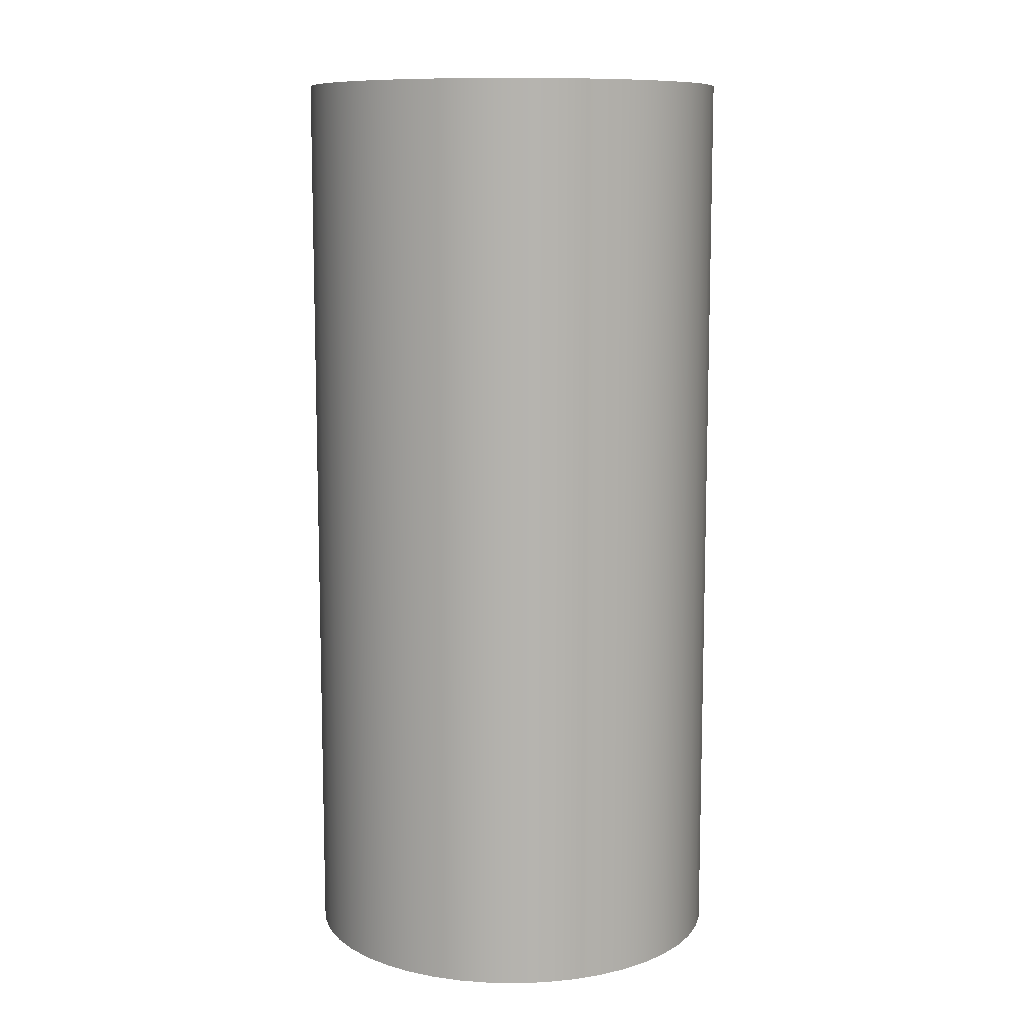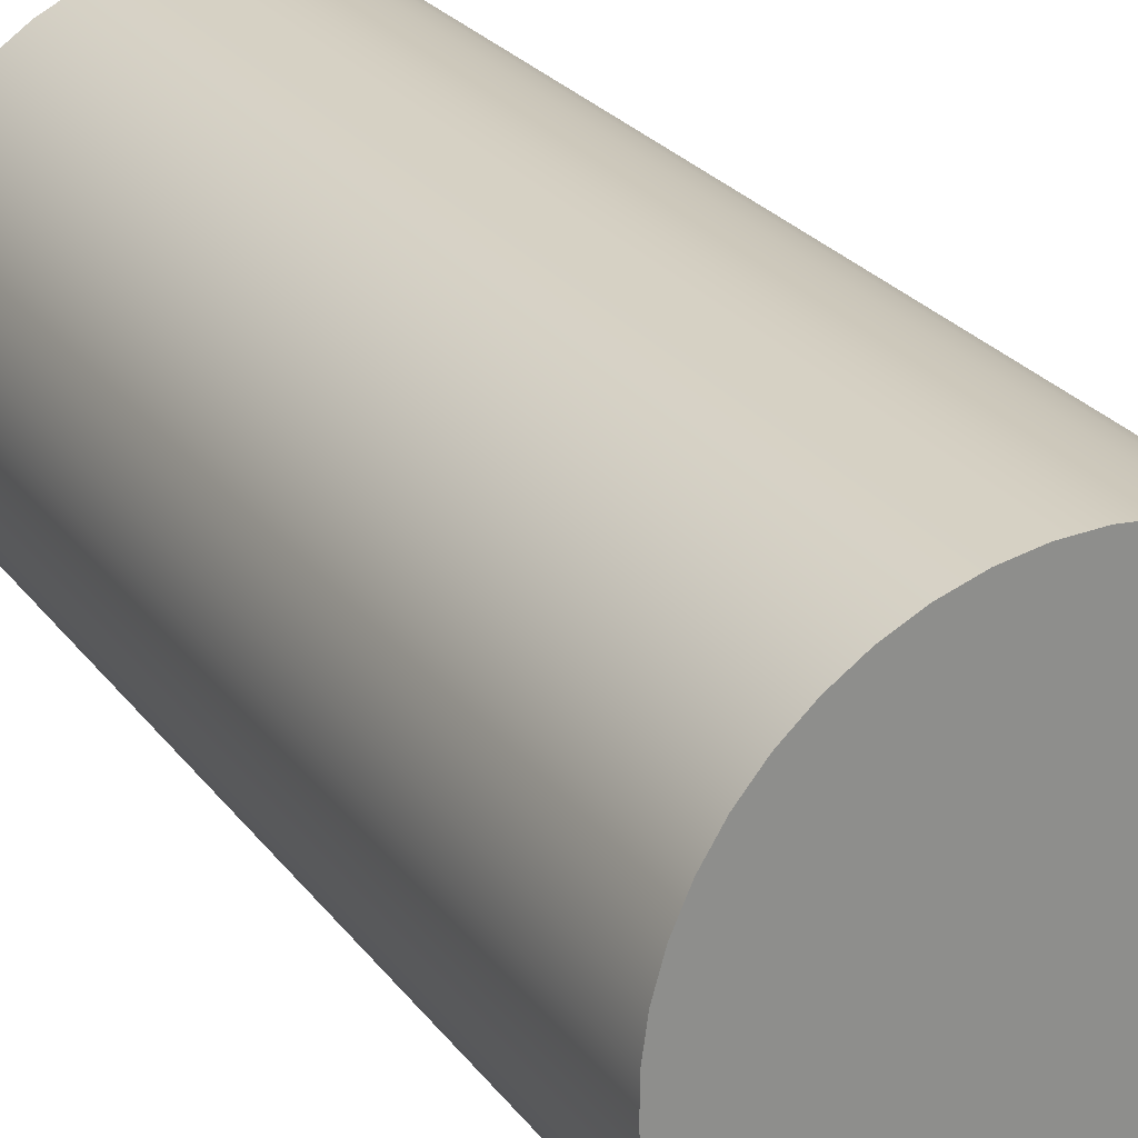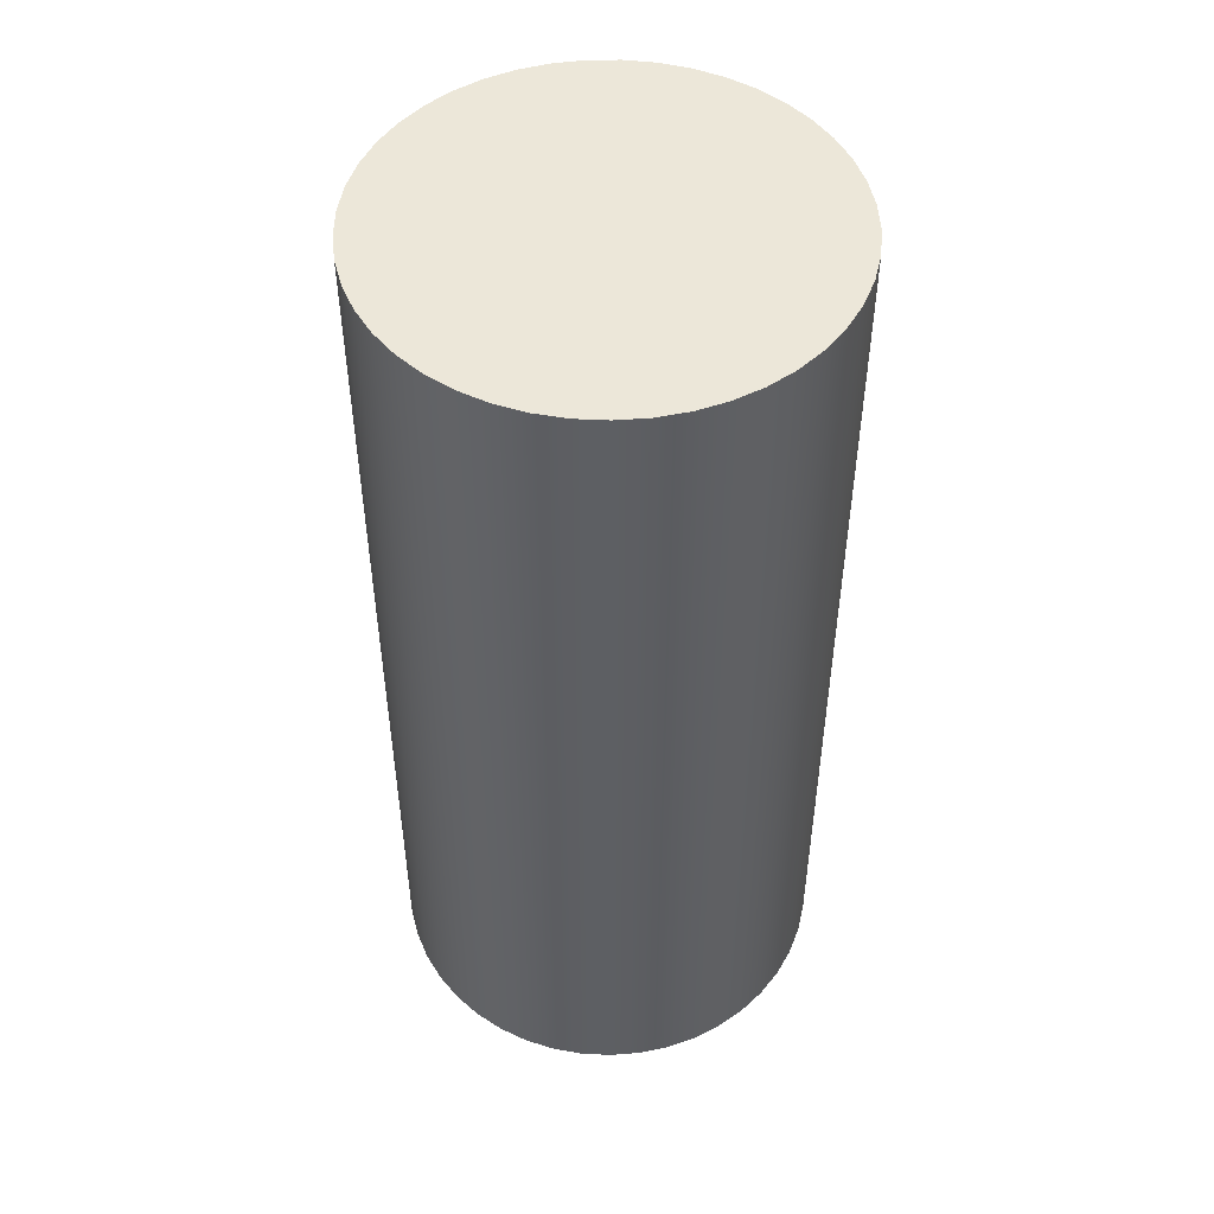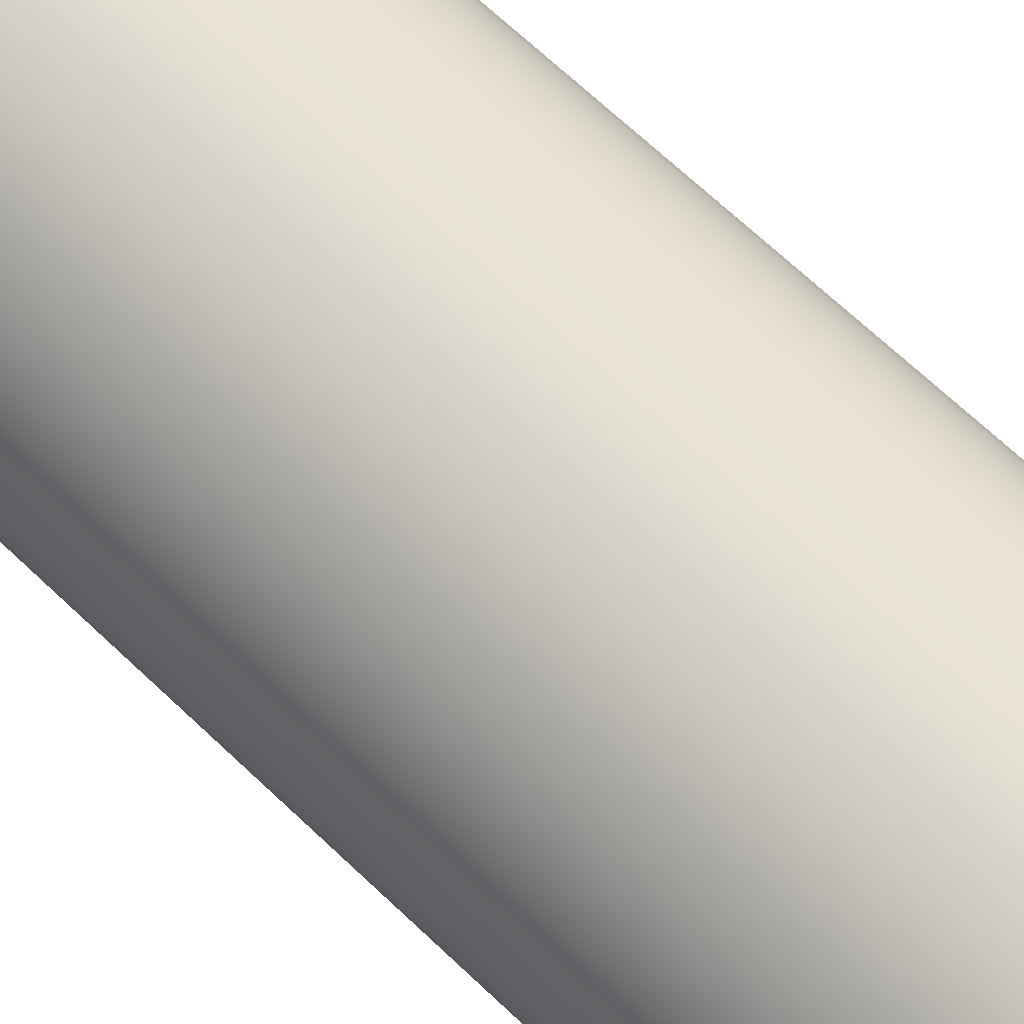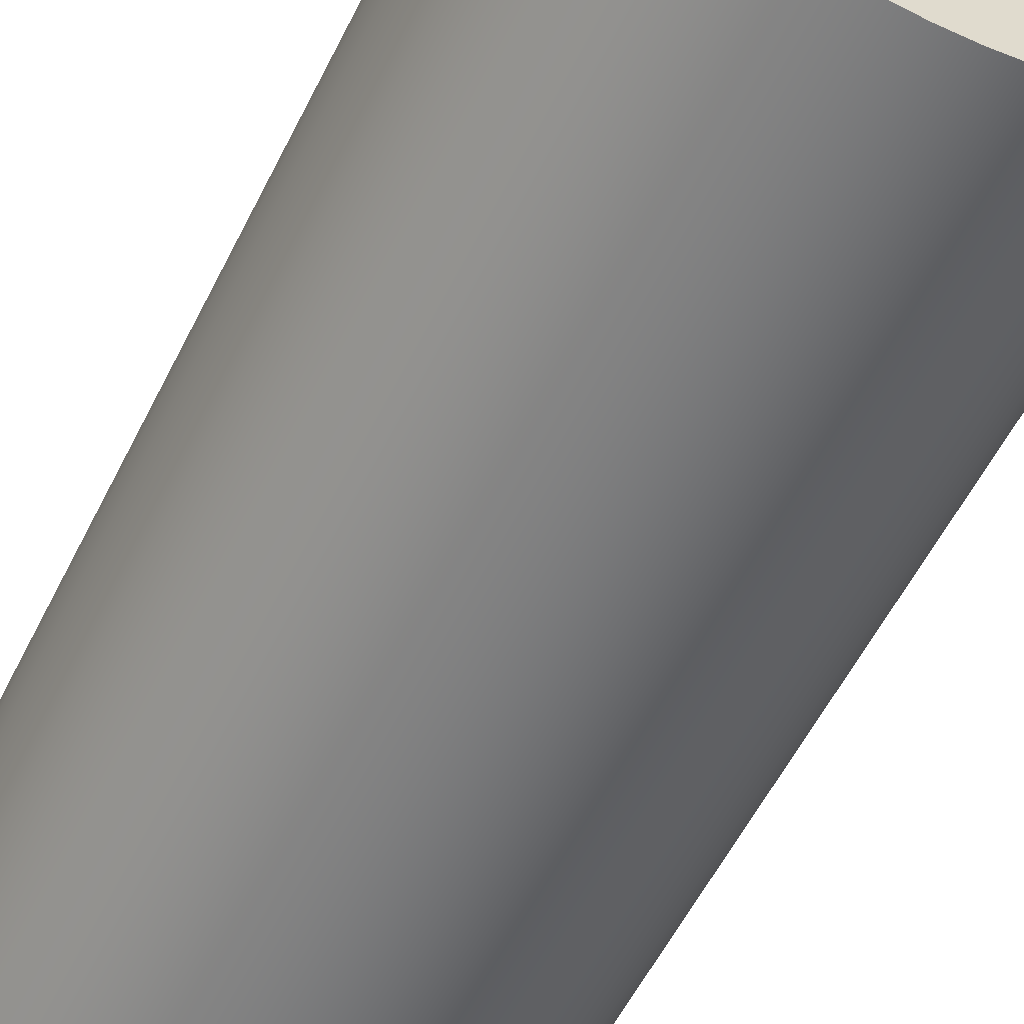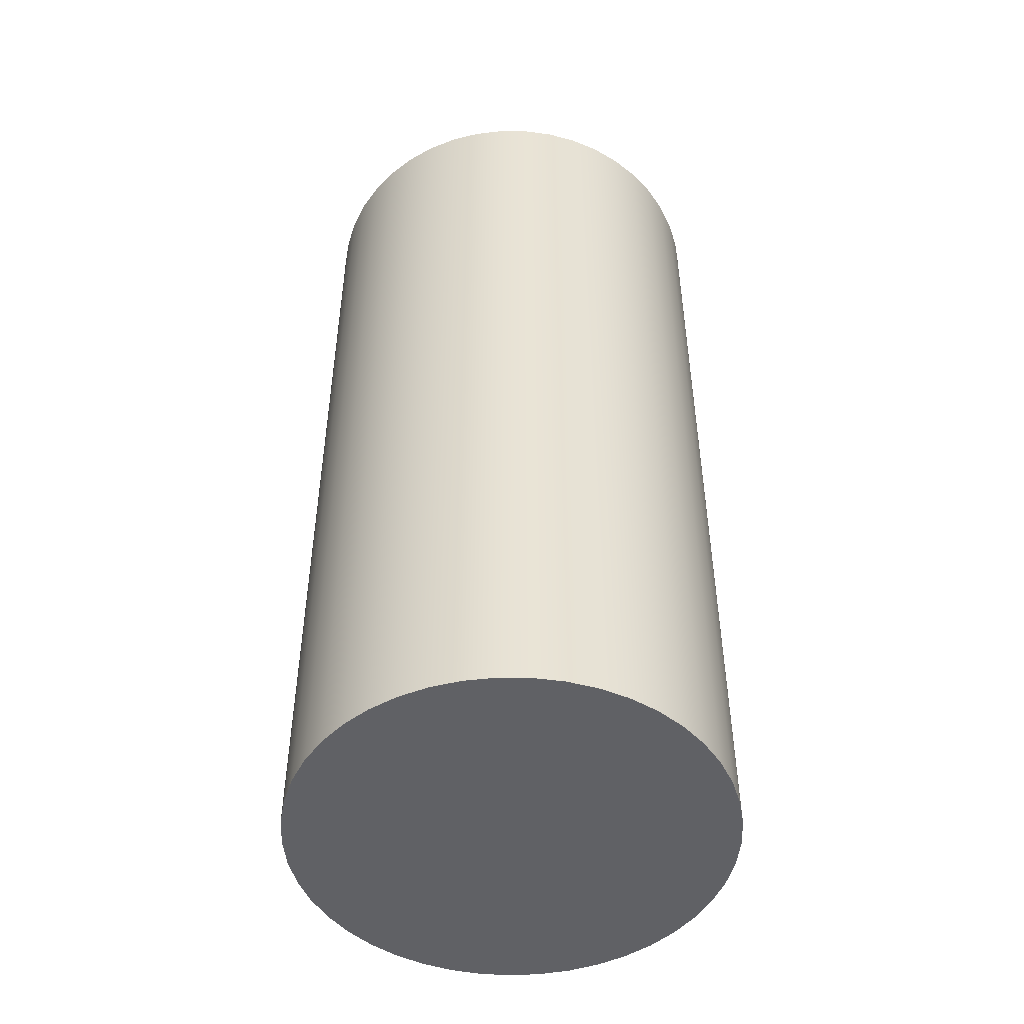
<metadata>
{"format":"obj","ext":"obj","renderer":"f3d","projection":"perspective","resolution":1024,"background":"white","views":[{"elev":10.1,"azim":60.6,"up":"+Y"},{"elev":25.7,"azim":151.8,"up":"+Z"},{"elev":49.7,"azim":5.2,"up":"+Y"},{"elev":71.9,"azim":-47.1,"up":"+Z"},{"elev":-56.8,"azim":-26.3,"up":"+Z"},{"elev":-48.9,"azim":-126.4,"up":"+Y"}]}
</metadata>
<code>
v 64.5 2.15 6.123e-17
v 64.5 2.15 -0.06959
v 64.52 2.15 -0.1378
v 64.54 2.15 -0.2034
v 64.58 2.15 -0.265
v 64.62 2.15 -0.3214
v 64.67 2.15 -0.3716
v 64.72 2.15 -0.4145
v 64.78 2.15 -0.4494
v 64.85 2.15 -0.4755
v 64.91 2.15 -0.4924
v 64.98 2.15 -0.4997
v 65.05 2.15 -0.4973
v 65.12 2.15 -0.4851
v 65.19 2.15 -0.4636
v 65.25 2.15 -0.433
v 65.31 2.15 -0.394
v 65.36 2.15 -0.3473
v 65.4 2.15 -0.2939
v 65.44 2.15 -0.2347
v 65.47 2.15 -0.171
v 65.49 2.15 -0.104
v 65.5 2.15 -0.03488
v 65.5 2.15 0.03488
v 65.49 2.15 0.104
v 65.47 2.15 0.171
v 65.44 2.15 0.2347
v 65.4 2.15 0.2939
v 65.36 2.15 0.3473
v 65.31 2.15 0.394
v 65.25 2.15 0.433
v 65.19 2.15 0.4636
v 65.12 2.15 0.4851
v 65.05 2.15 0.4973
v 64.98 2.15 0.4997
v 64.91 2.15 0.4924
v 64.85 2.15 0.4755
v 64.78 2.15 0.4494
v 64.72 2.15 0.4145
v 64.67 2.15 0.3716
v 64.62 2.15 0.3214
v 64.58 2.15 0.265
v 64.54 2.15 0.2034
v 64.52 2.15 0.1378
v 64.5 2.15 0.06959
v 64.5 0 6.123e-17
v 64.5 0 0.06959
v 64.52 0 0.1378
v 64.54 0 0.2034
v 64.58 0 0.265
v 64.62 0 0.3214
v 64.67 0 0.3716
v 64.72 0 0.4145
v 64.78 0 0.4494
v 64.85 0 0.4755
v 64.91 0 0.4924
v 64.98 0 0.4997
v 65.05 0 0.4973
v 65.12 0 0.4851
v 65.19 0 0.4636
v 65.25 0 0.433
v 65.31 0 0.394
v 65.36 0 0.3473
v 65.4 0 0.2939
v 65.44 0 0.2347
v 65.47 0 0.171
v 65.49 0 0.104
v 65.5 0 0.03488
v 65.5 0 -0.03488
v 65.49 0 -0.104
v 65.47 0 -0.171
v 65.44 0 -0.2347
v 65.4 0 -0.2939
v 65.36 0 -0.3473
v 65.31 0 -0.394
v 65.25 0 -0.433
v 65.19 0 -0.4636
v 65.12 0 -0.4851
v 65.05 0 -0.4973
v 64.98 0 -0.4997
v 64.91 0 -0.4924
v 64.85 0 -0.4755
v 64.78 0 -0.4494
v 64.72 0 -0.4145
v 64.67 0 -0.3716
v 64.62 0 -0.3214
v 64.58 0 -0.265
v 64.54 0 -0.2034
v 64.52 0 -0.1378
v 64.5 0 -0.06959
v 64.5 0 6.123e-17
v 64.5 2.15 6.123e-17
v 64.5 2.15 6.123e-17
v 64.5 2.15 0.06959
v 64.52 2.15 0.1378
v 64.54 2.15 0.2034
v 64.58 2.15 0.265
v 64.62 2.15 0.3214
v 64.67 2.15 0.3716
v 64.72 2.15 0.4145
v 64.78 2.15 0.4494
v 64.85 2.15 0.4755
v 64.91 2.15 0.4924
v 64.98 2.15 0.4997
v 65.05 2.15 0.4973
v 65.12 2.15 0.4851
v 65.19 2.15 0.4636
v 65.25 2.15 0.433
v 65.31 2.15 0.394
v 65.36 2.15 0.3473
v 65.4 2.15 0.2939
v 65.44 2.15 0.2347
v 65.47 2.15 0.171
v 65.49 2.15 0.104
v 65.5 2.15 0.03488
v 65.5 2.15 -0.03488
v 65.49 2.15 -0.104
v 65.47 2.15 -0.171
v 65.44 2.15 -0.2347
v 65.4 2.15 -0.2939
v 65.36 2.15 -0.3473
v 65.31 2.15 -0.394
v 65.25 2.15 -0.433
v 65.19 2.15 -0.4636
v 65.12 2.15 -0.4851
v 65.05 2.15 -0.4973
v 64.98 2.15 -0.4997
v 64.91 2.15 -0.4924
v 64.85 2.15 -0.4755
v 64.78 2.15 -0.4494
v 64.72 2.15 -0.4145
v 64.67 2.15 -0.3716
v 64.62 2.15 -0.3214
v 64.58 2.15 -0.265
v 64.54 2.15 -0.2034
v 64.52 2.15 -0.1378
v 64.5 2.15 -0.06959
v 64.5 0 6.123e-17
v 64.5 0 -0.06959
v 64.52 0 -0.1378
v 64.54 0 -0.2034
v 64.58 0 -0.265
v 64.62 0 -0.3214
v 64.67 0 -0.3716
v 64.72 0 -0.4145
v 64.78 0 -0.4494
v 64.85 0 -0.4755
v 64.91 0 -0.4924
v 64.98 0 -0.4997
v 65.05 0 -0.4973
v 65.12 0 -0.4851
v 65.19 0 -0.4636
v 65.25 0 -0.433
v 65.31 0 -0.394
v 65.36 0 -0.3473
v 65.4 0 -0.2939
v 65.44 0 -0.2347
v 65.47 0 -0.171
v 65.49 0 -0.104
v 65.5 0 -0.03488
v 65.5 0 0.03488
v 65.49 0 0.104
v 65.47 0 0.171
v 65.44 0 0.2347
v 65.4 0 0.2939
v 65.36 0 0.3473
v 65.31 0 0.394
v 65.25 0 0.433
v 65.19 0 0.4636
v 65.12 0 0.4851
v 65.05 0 0.4973
v 64.98 0 0.4997
v 64.91 0 0.4924
v 64.85 0 0.4755
v 64.78 0 0.4494
v 64.72 0 0.4145
v 64.67 0 0.3716
v 64.62 0 0.3214
v 64.58 0 0.265
v 64.54 0 0.2034
v 64.52 0 0.1378
v 64.5 0 0.06959
g cb06a8c0-e329-11ea-b7db-54bf646e7e1f
f 2 90 1
f 1 90 91
f 92 46 45
f 45 46 47
f 45 47 44
f 44 47 48
f 44 48 43
f 43 48 49
f 43 49 42
f 42 49 50
f 42 50 41
f 41 50 51
f 41 51 40
f 40 51 52
f 40 52 39
f 39 52 53
f 39 53 38
f 38 53 54
f 38 54 37
f 37 54 55
f 37 55 36
f 36 55 56
f 36 56 35
f 35 56 57
f 35 57 34
f 34 57 58
f 34 58 33
f 33 58 59
f 33 59 32
f 32 59 60
f 32 60 31
f 31 60 61
f 31 61 30
f 30 61 62
f 30 62 29
f 29 62 63
f 29 63 28
f 28 63 64
f 28 64 27
f 27 64 65
f 27 65 26
f 26 65 66
f 26 66 25
f 25 66 67
f 25 67 24
f 24 67 68
f 24 68 23
f 23 68 69
f 23 69 22
f 22 69 70
f 22 70 21
f 21 70 71
f 21 71 20
f 20 71 72
f 20 72 19
f 19 72 73
f 19 73 18
f 18 73 74
f 18 74 17
f 17 74 75
f 17 75 16
f 16 75 76
f 16 76 15
f 15 76 77
f 15 77 14
f 14 77 78
f 14 78 13
f 13 78 79
f 13 79 12
f 12 79 80
f 12 80 11
f 11 80 81
f 11 81 10
f 10 81 82
f 10 82 9
f 9 82 83
f 9 83 8
f 8 83 84
f 8 84 7
f 7 84 85
f 7 85 6
f 6 85 86
f 6 86 5
f 5 86 87
f 5 87 4
f 4 87 88
f 4 88 3
f 3 88 89
f 3 89 2
f 2 89 90
g cb0ac764-e329-11ea-a1c5-54bf646e7e1f
f 94 115 93
f 93 115 116
f 93 116 137
f 137 116 117
f 137 117 136
f 136 117 118
f 136 118 135
f 135 118 119
f 135 119 134
f 134 119 120
f 134 120 133
f 133 120 121
f 133 121 132
f 132 121 122
f 132 122 131
f 131 122 123
f 131 123 130
f 130 123 124
f 130 124 129
f 129 124 125
f 129 125 128
f 128 125 126
f 128 126 127
f 115 94 114
f 114 94 95
f 114 95 113
f 113 95 96
f 113 96 112
f 112 96 97
f 112 97 111
f 111 97 98
f 111 98 110
f 110 98 99
f 110 99 109
f 109 99 100
f 109 100 108
f 108 100 101
f 108 101 107
f 107 101 102
f 107 102 106
f 106 102 103
f 106 103 105
f 105 103 104
g cb0ee626-e329-11ea-90c9-54bf646e7e1f
f 139 160 138
f 138 160 161
f 138 161 182
f 182 161 162
f 182 162 181
f 181 162 163
f 181 163 180
f 180 163 164
f 180 164 179
f 179 164 165
f 179 165 178
f 178 165 166
f 178 166 177
f 177 166 167
f 177 167 176
f 176 167 168
f 176 168 175
f 175 168 169
f 175 169 174
f 174 169 170
f 174 170 173
f 173 170 171
f 173 171 172
f 160 139 159
f 159 139 140
f 159 140 158
f 158 140 141
f 158 141 157
f 157 141 142
f 157 142 156
f 156 142 143
f 156 143 155
f 155 143 144
f 155 144 154
f 154 144 145
f 154 145 153
f 153 145 146
f 153 146 152
f 152 146 147
f 152 147 151
f 151 147 148
f 151 148 150
f 150 148 149

</code>
